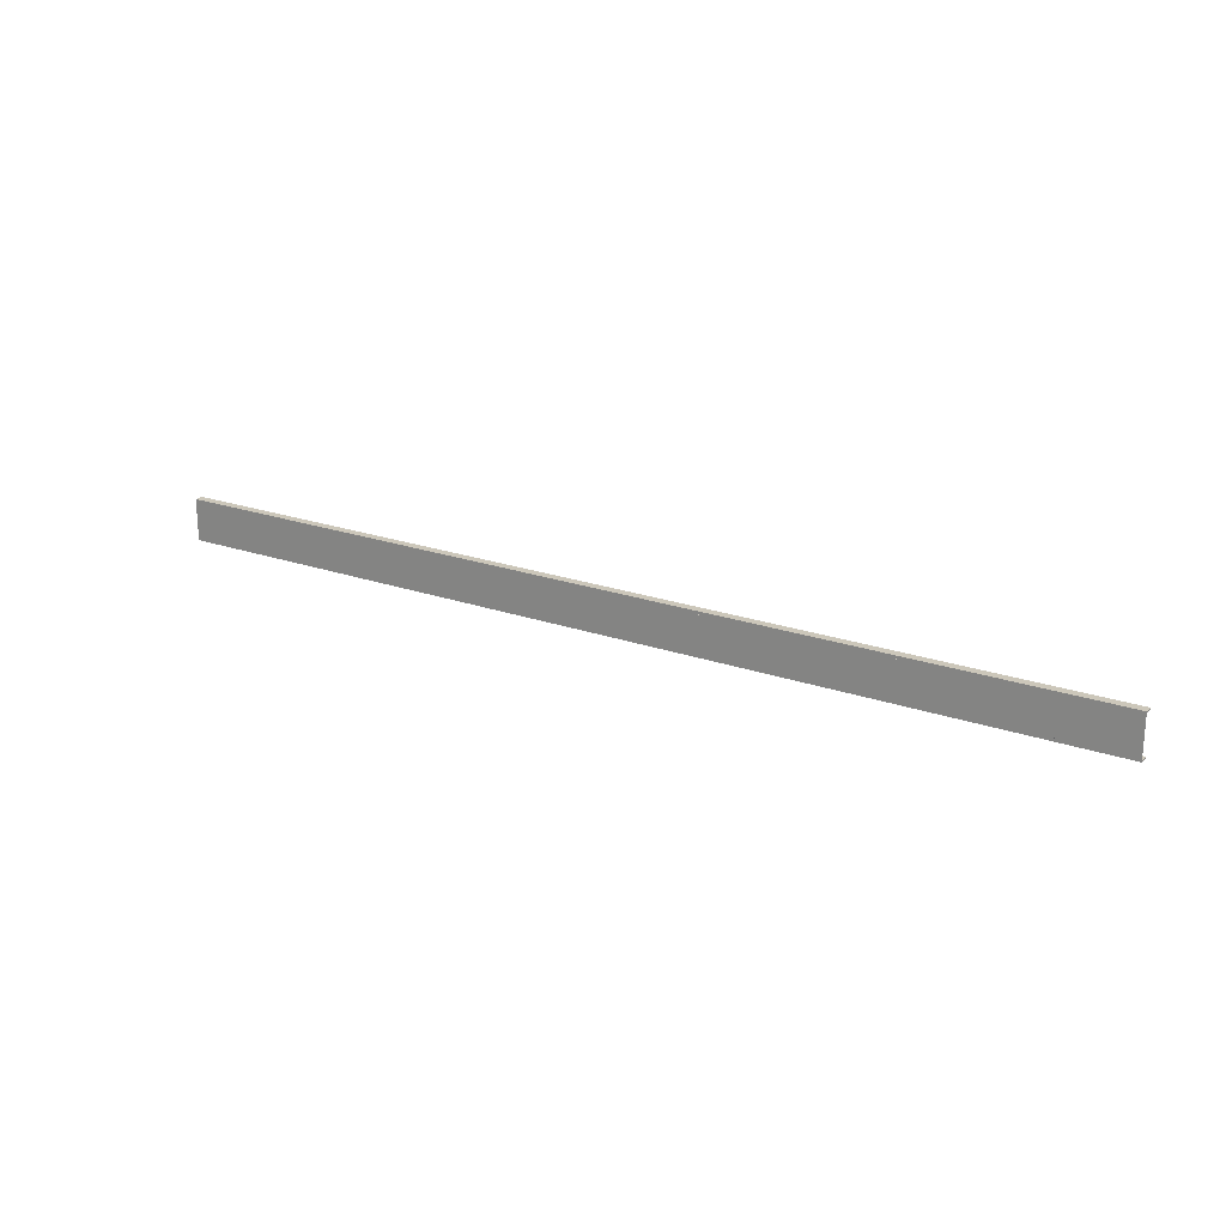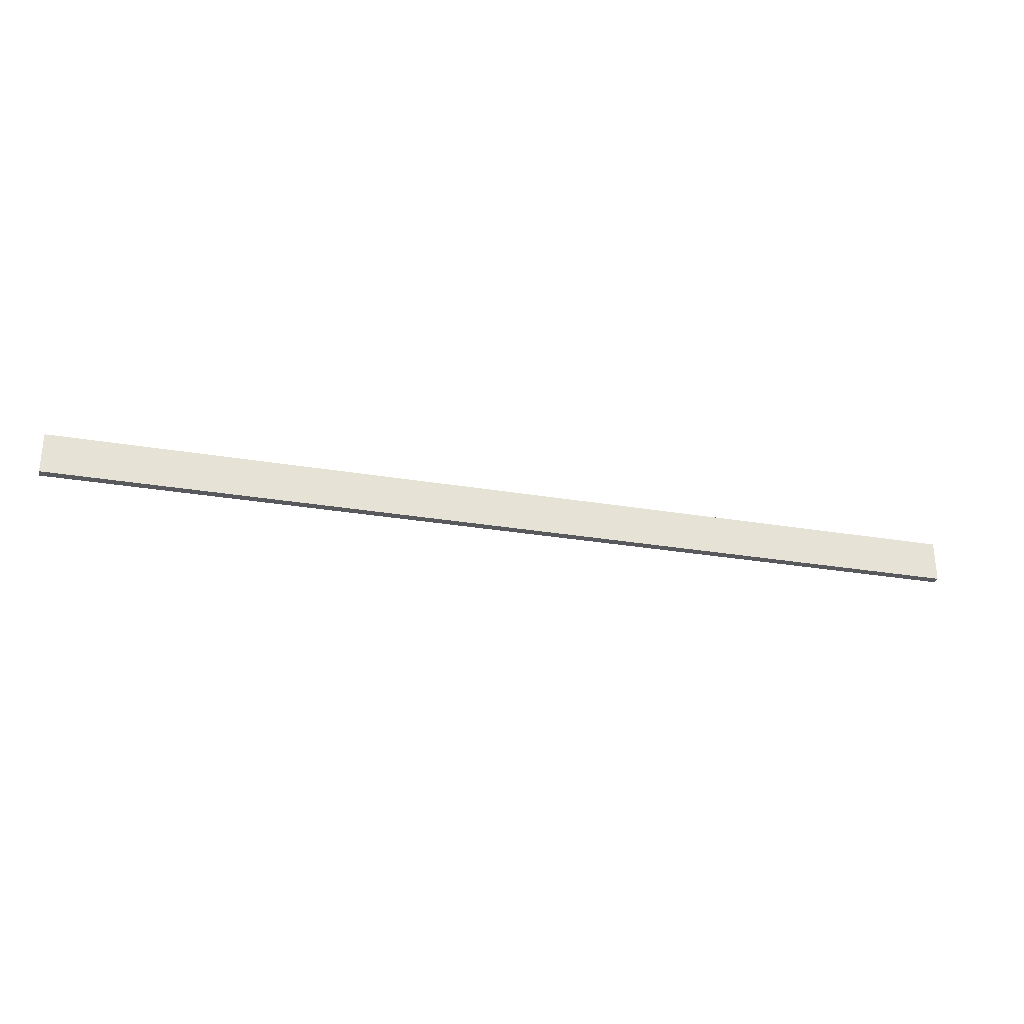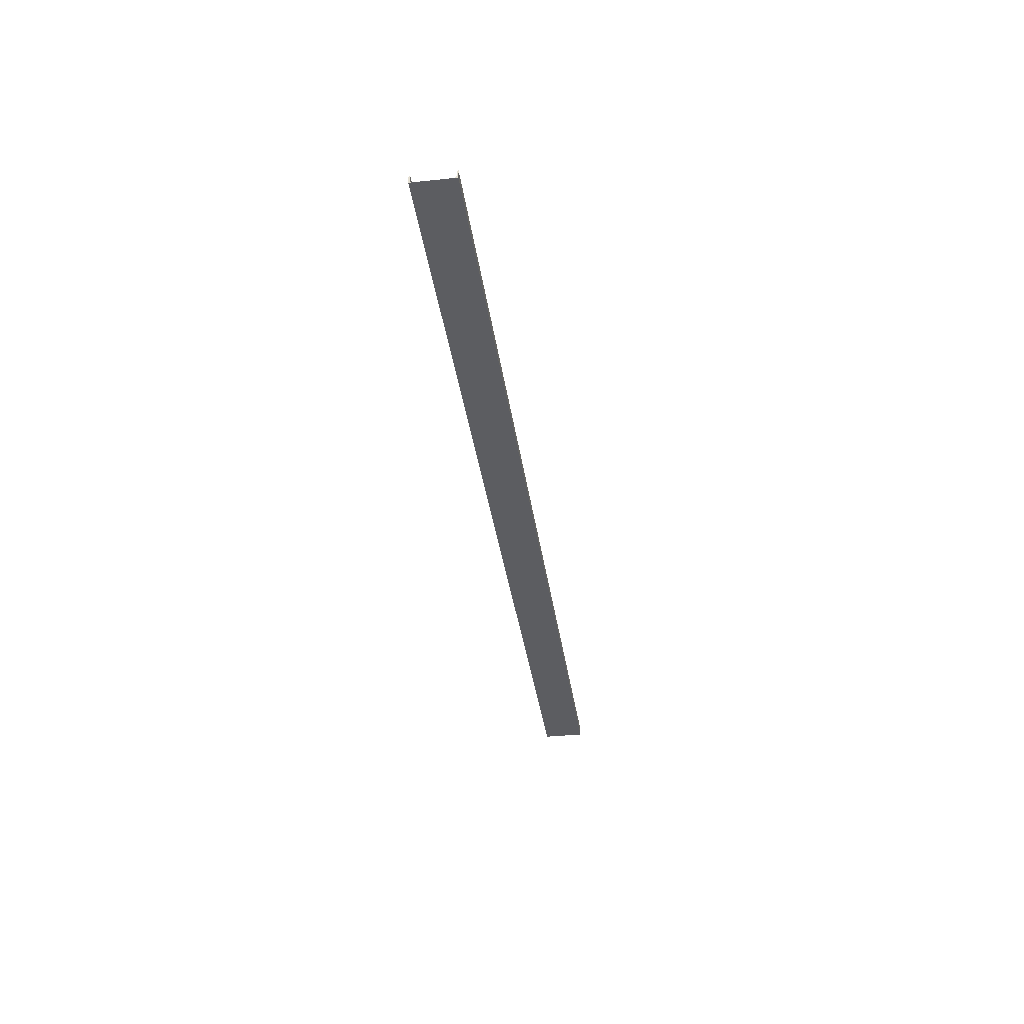
<metadata>
{"format":"obj","ext":"obj","renderer":"f3d","projection":"perspective","resolution":1024,"background":"white","views":[{"elev":21.5,"azim":32.0,"up":"+Z"},{"elev":-29.2,"azim":-14.0,"up":"+Z"},{"elev":-36.3,"azim":-82.1,"up":"+Y"}]}
</metadata>
<code>
o 594
v 2159 1899 12.97
v 2159 1899 13
v 2159 1899 12.98
v 2159 1899 12.99
v 2168 1899 12.97
v 2168 1899 12.63
v 2159 1899 12.97
v 2159 1899 12.63
v 2168 1899 12.62
v 2168 1899 12.63
v 2168 1899 12.6
v 2168 1899 12.61
v 2168 1899 12.6
v 2168 1899 12.61
v 2159 1899 12.6
v 2168 1899 12.6
v 2159 1899 12.61
v 2159 1899 12.6
v 2168 1899 12.62
v 2168 1899 12.61
v 2159 1899 12.61
v 2159 1899 12.6
v 2159 1899 12.61
v 2159 1899 12.61
v 2168 1899 12.6
v 2159 1899 12.61
v 2159 1899 12.6
v 2168 1899 12.61
v 2168 1899 12.6
v 2168 1899 13
v 2168 1899 12.62
v 2159 1899 12.62
v 2168 1899 12.99
v 2168 1899 12.98
v 2168 1899 12.97
v 2159 1899 12.98
v 2168 1899 12.99
v 2168 1899 12.98
v 2168 1899 13
v 2168 1899 12.99
v 2159 1899 12.99
v 2168 1899 12.99
v 2168 1899 13
v 2168 1899 12.99
v 2159 1899 12.98
v 2159 1899 12.99
v 2159 1899 13
v 2159 1899 13
v 2159 1899 13
v 2168 1899 12.99
v 2159 1899 12.99
v 2159 1899 13
v 2168 1899 13
v 2168 1899 13
v 2159 1899 12.6
v 2159 1899 12.61
v 2159 1899 12.62
v 2159 1899 12.63
f 1 2 3
f 3 2 4
f 3 5 1
f 6 7 5
f 7 6 8
f 9 8 10
f 10 11 9
f 9 11 12
f 12 13 14
f 15 13 16
f 15 17 18
f 17 19 20
f 21 20 14
f 21 13 22
f 18 23 24
f 25 26 14
f 25 27 22
f 28 26 23
f 28 29 13
f 30 27 29
f 31 23 32
f 33 30 34
f 34 30 35
f 35 36 34
f 36 37 38
f 39 37 40
f 41 42 37
f 43 44 39
f 44 45 46
f 43 47 48
f 41 49 47
f 50 46 51
f 52 42 51
f 4 47 51
f 50 47 53
f 52 54 53
f 55 54 49
f 56 55 57
f 57 55 58
f 58 31 57

</code>
